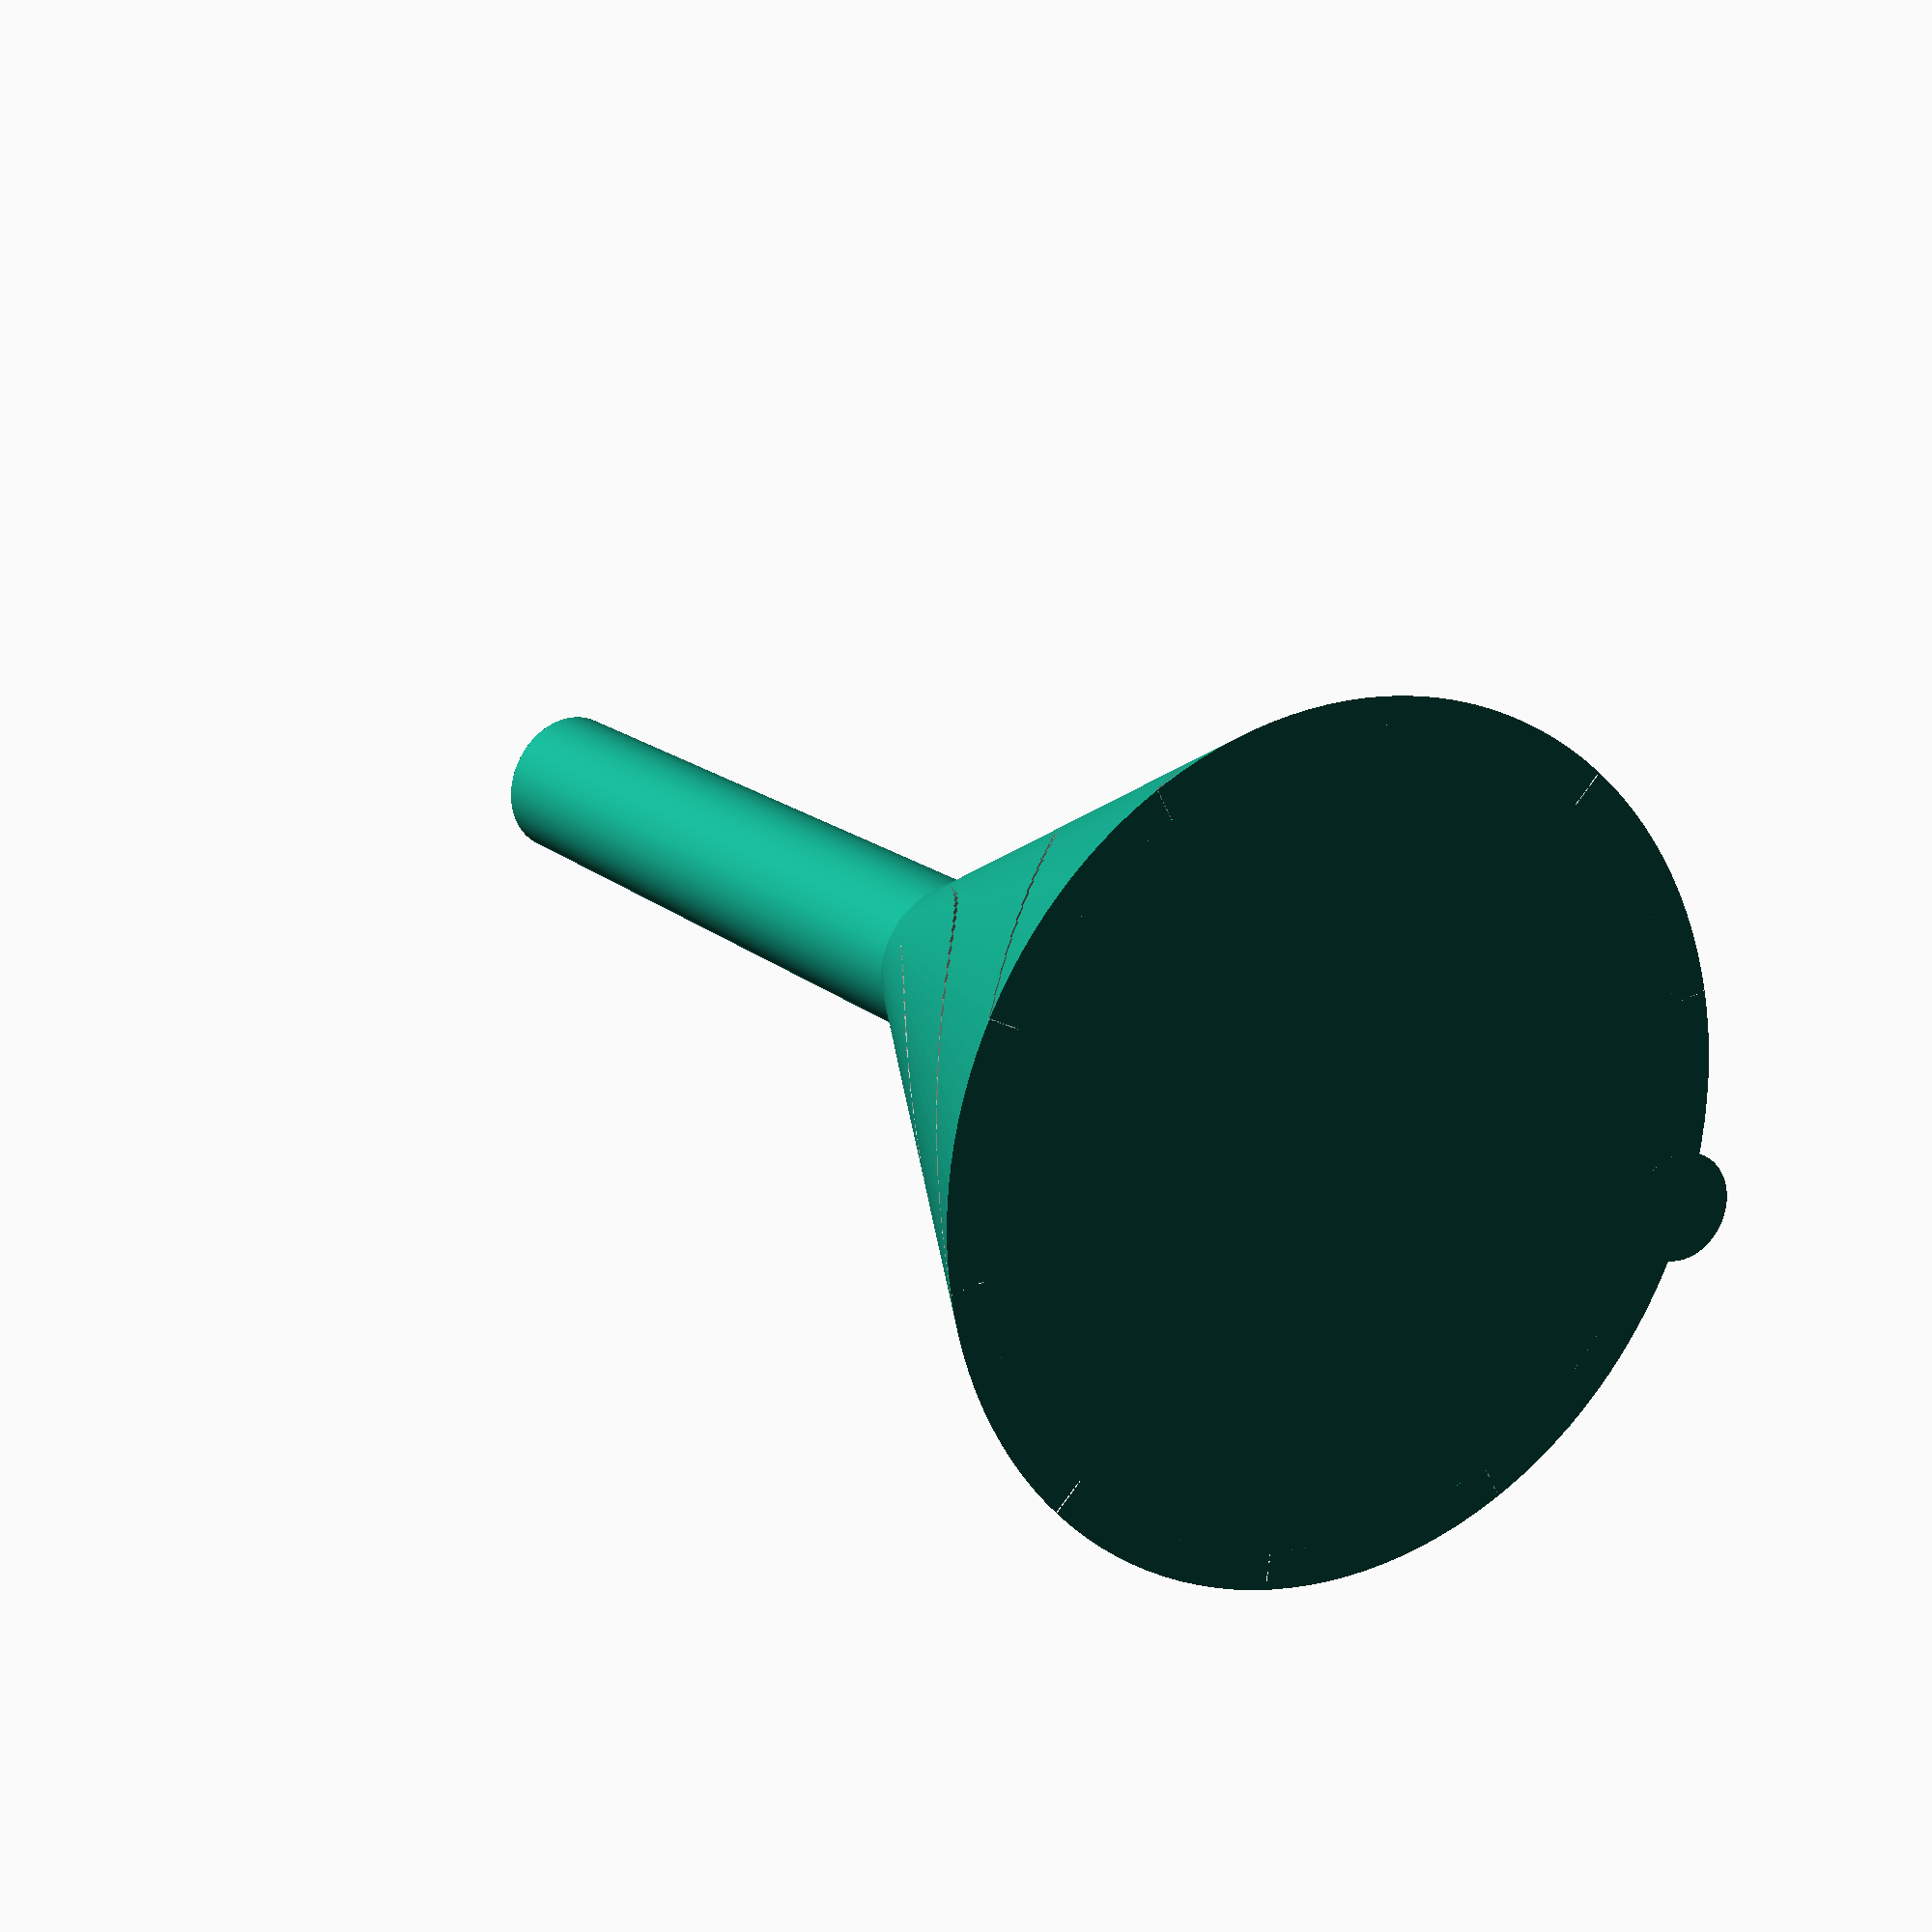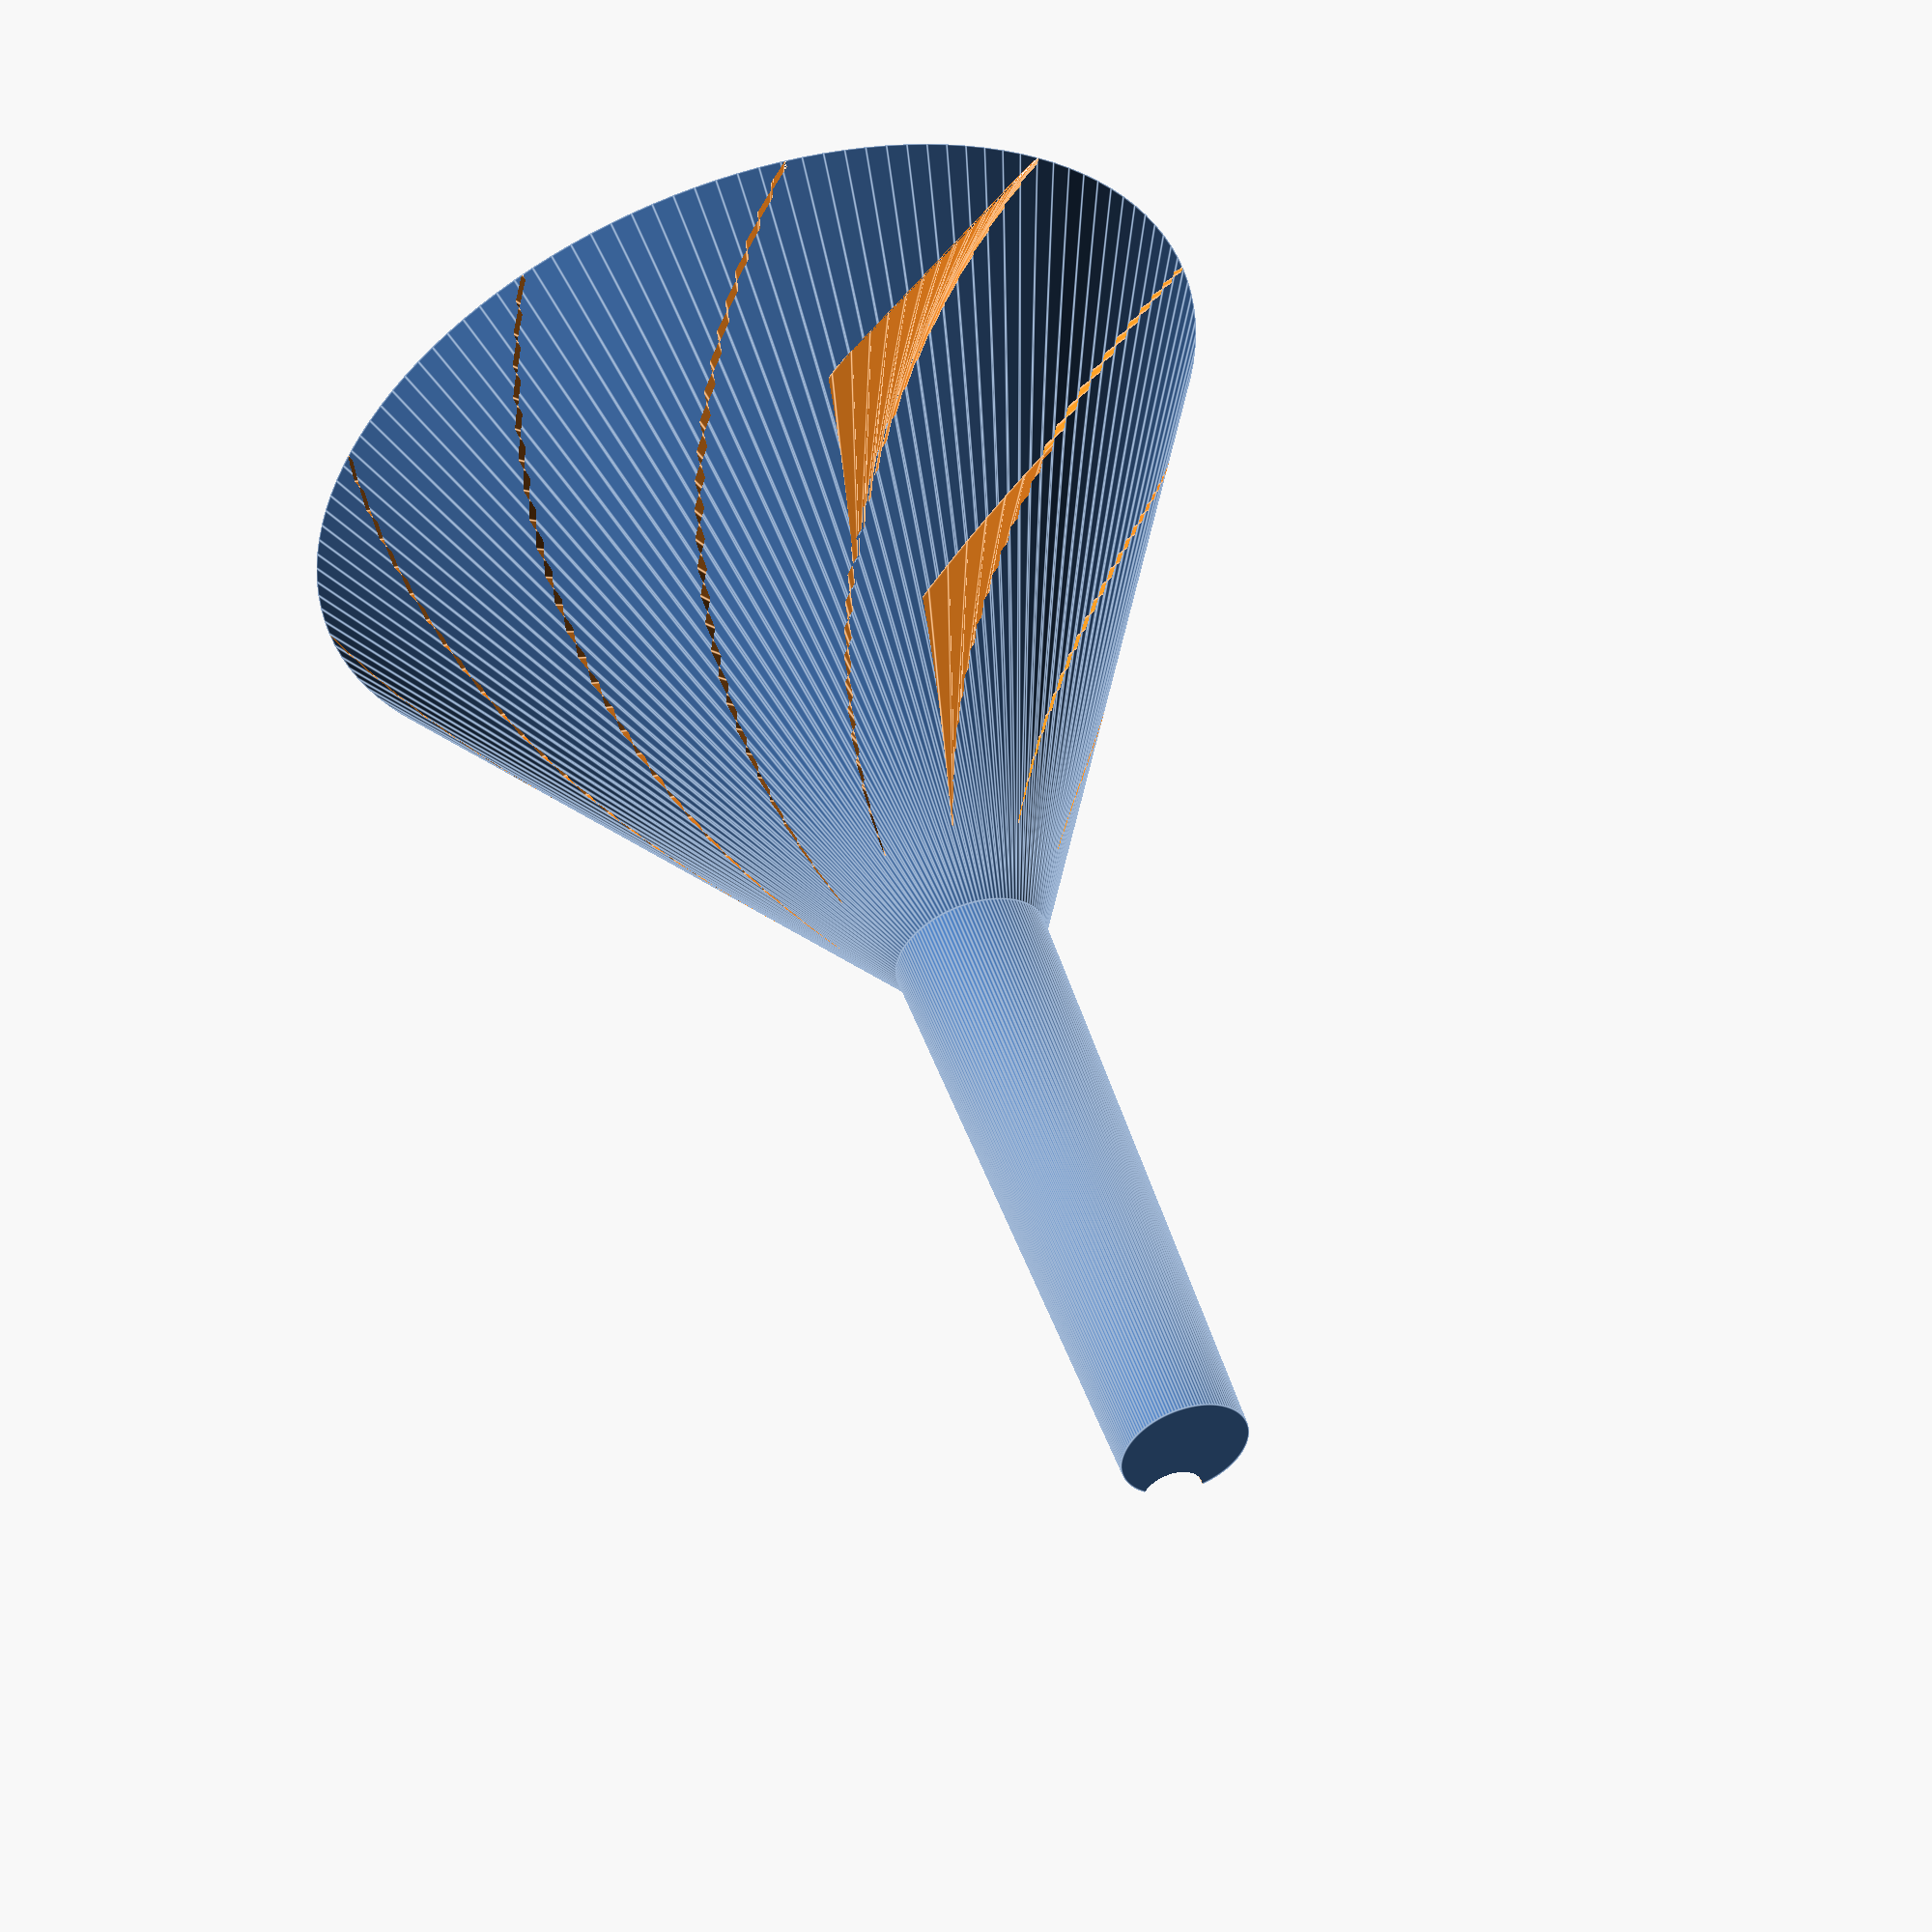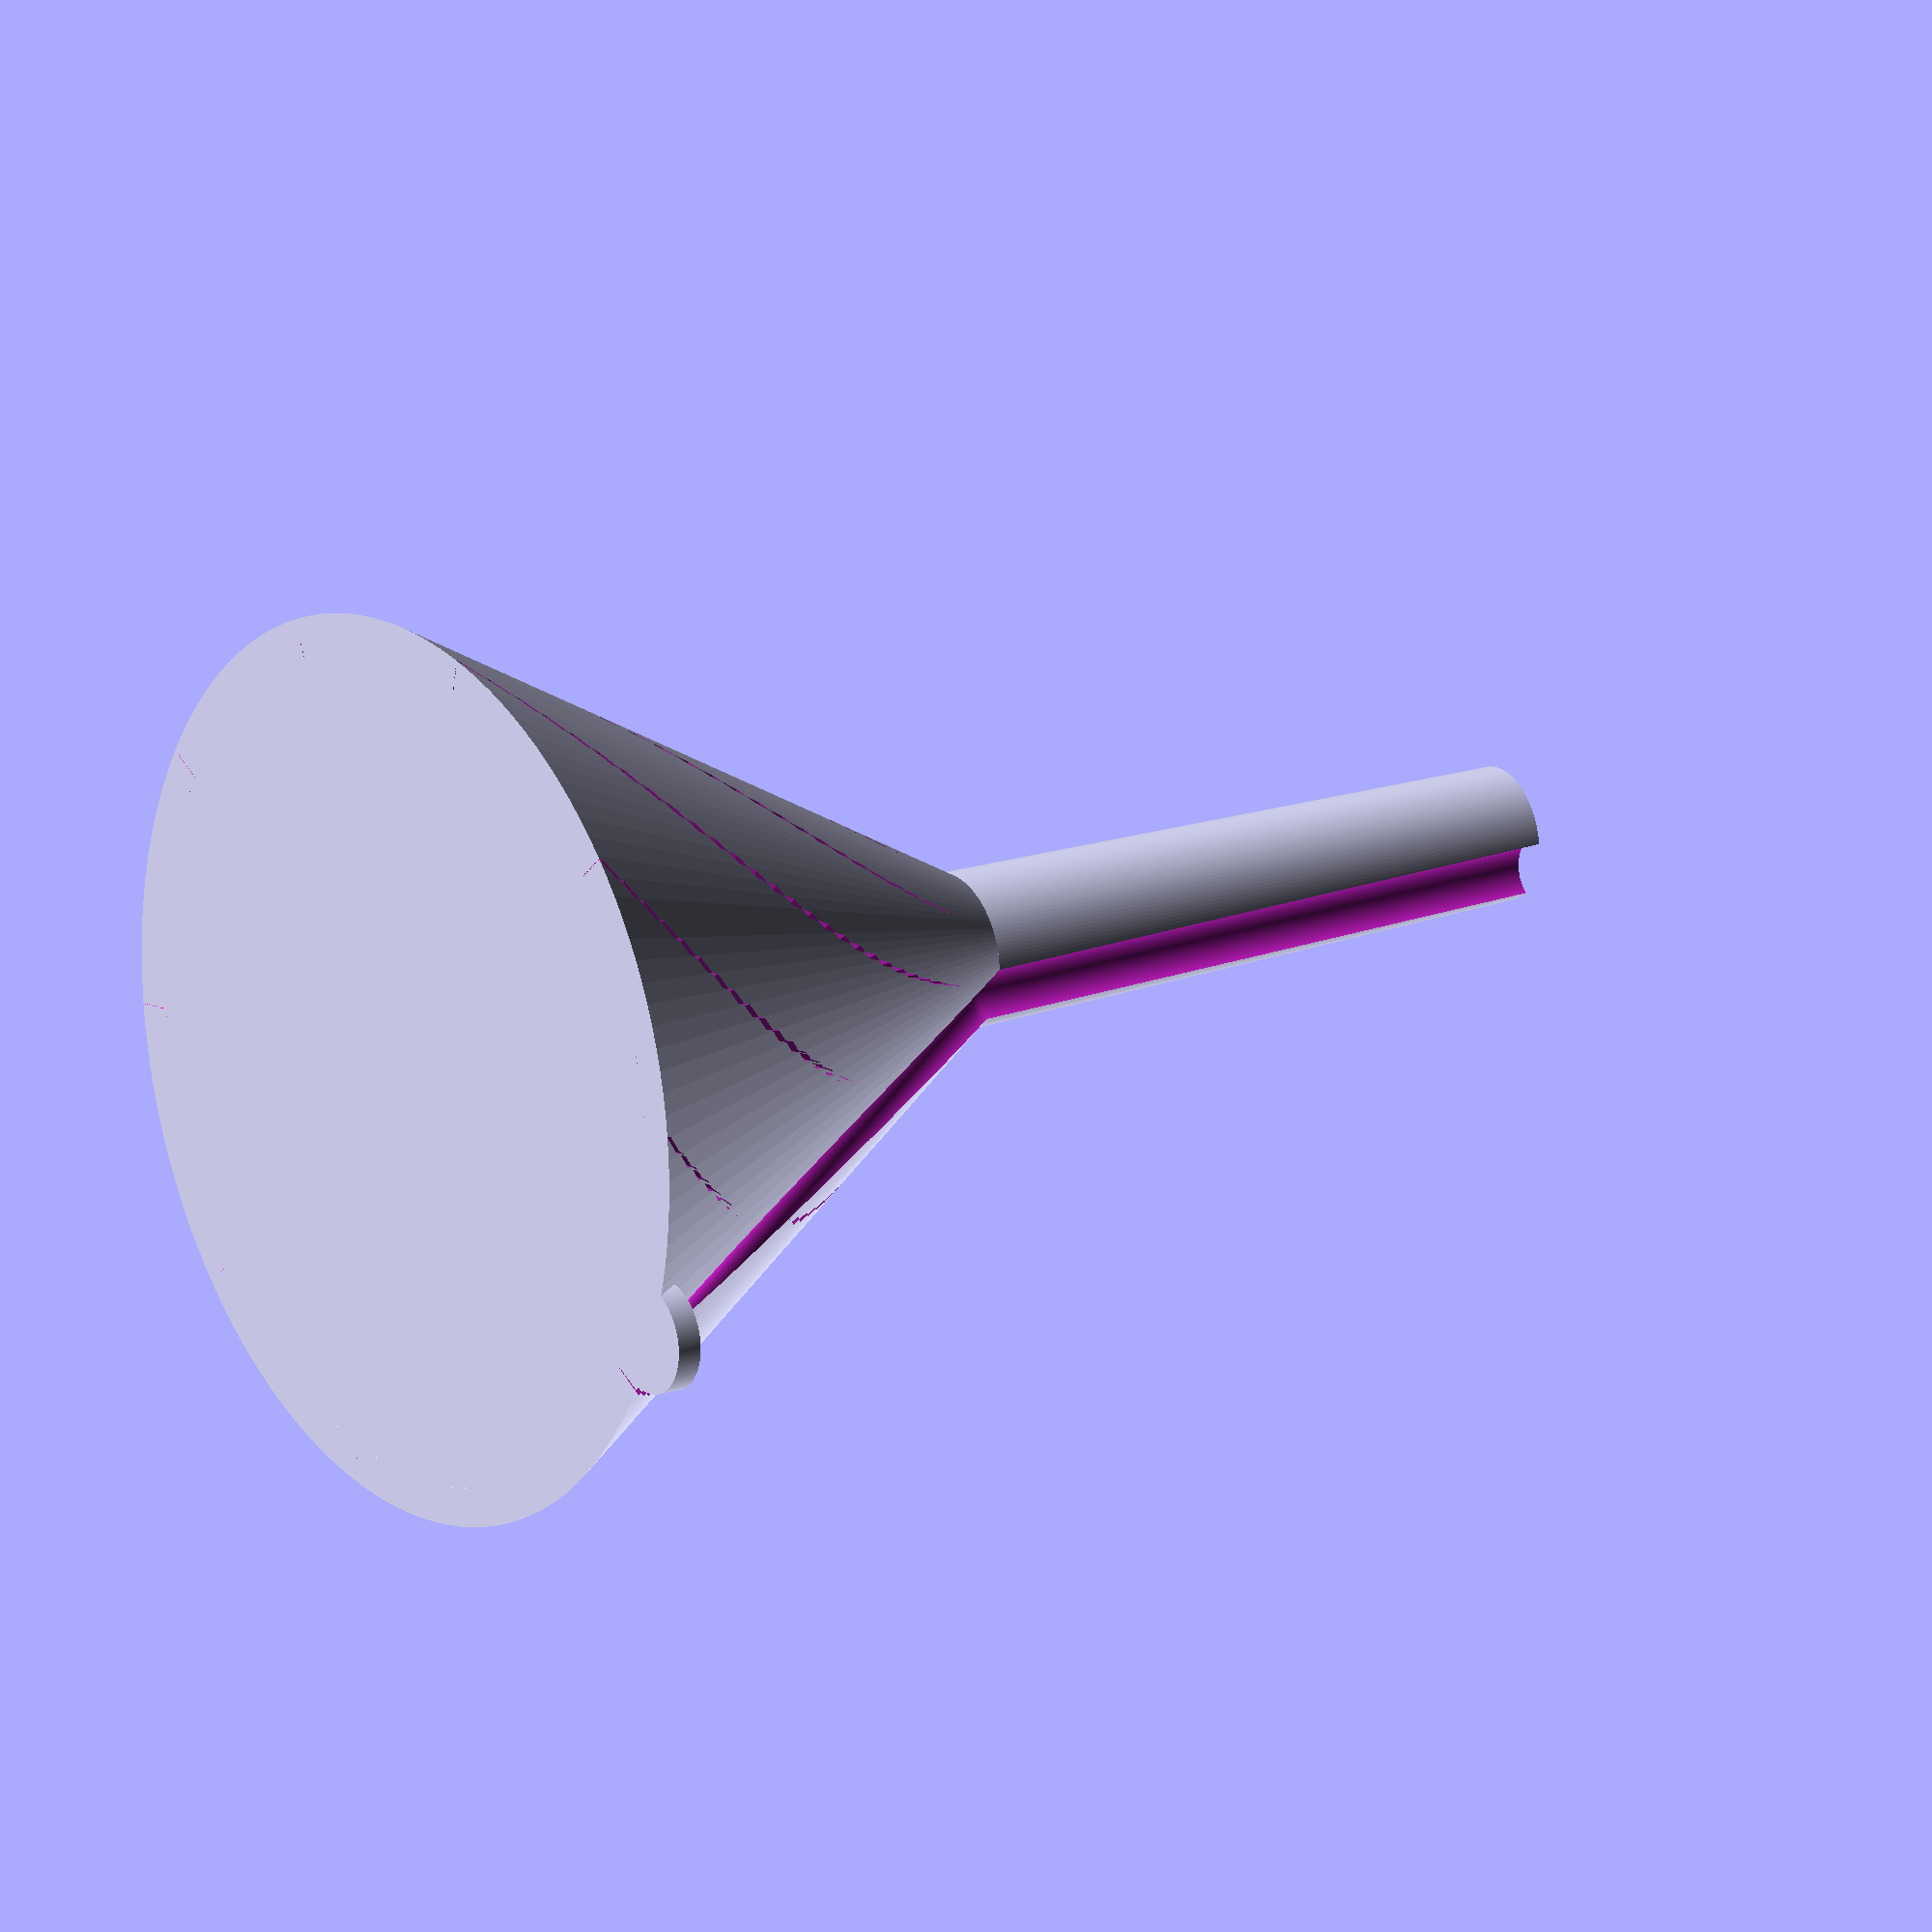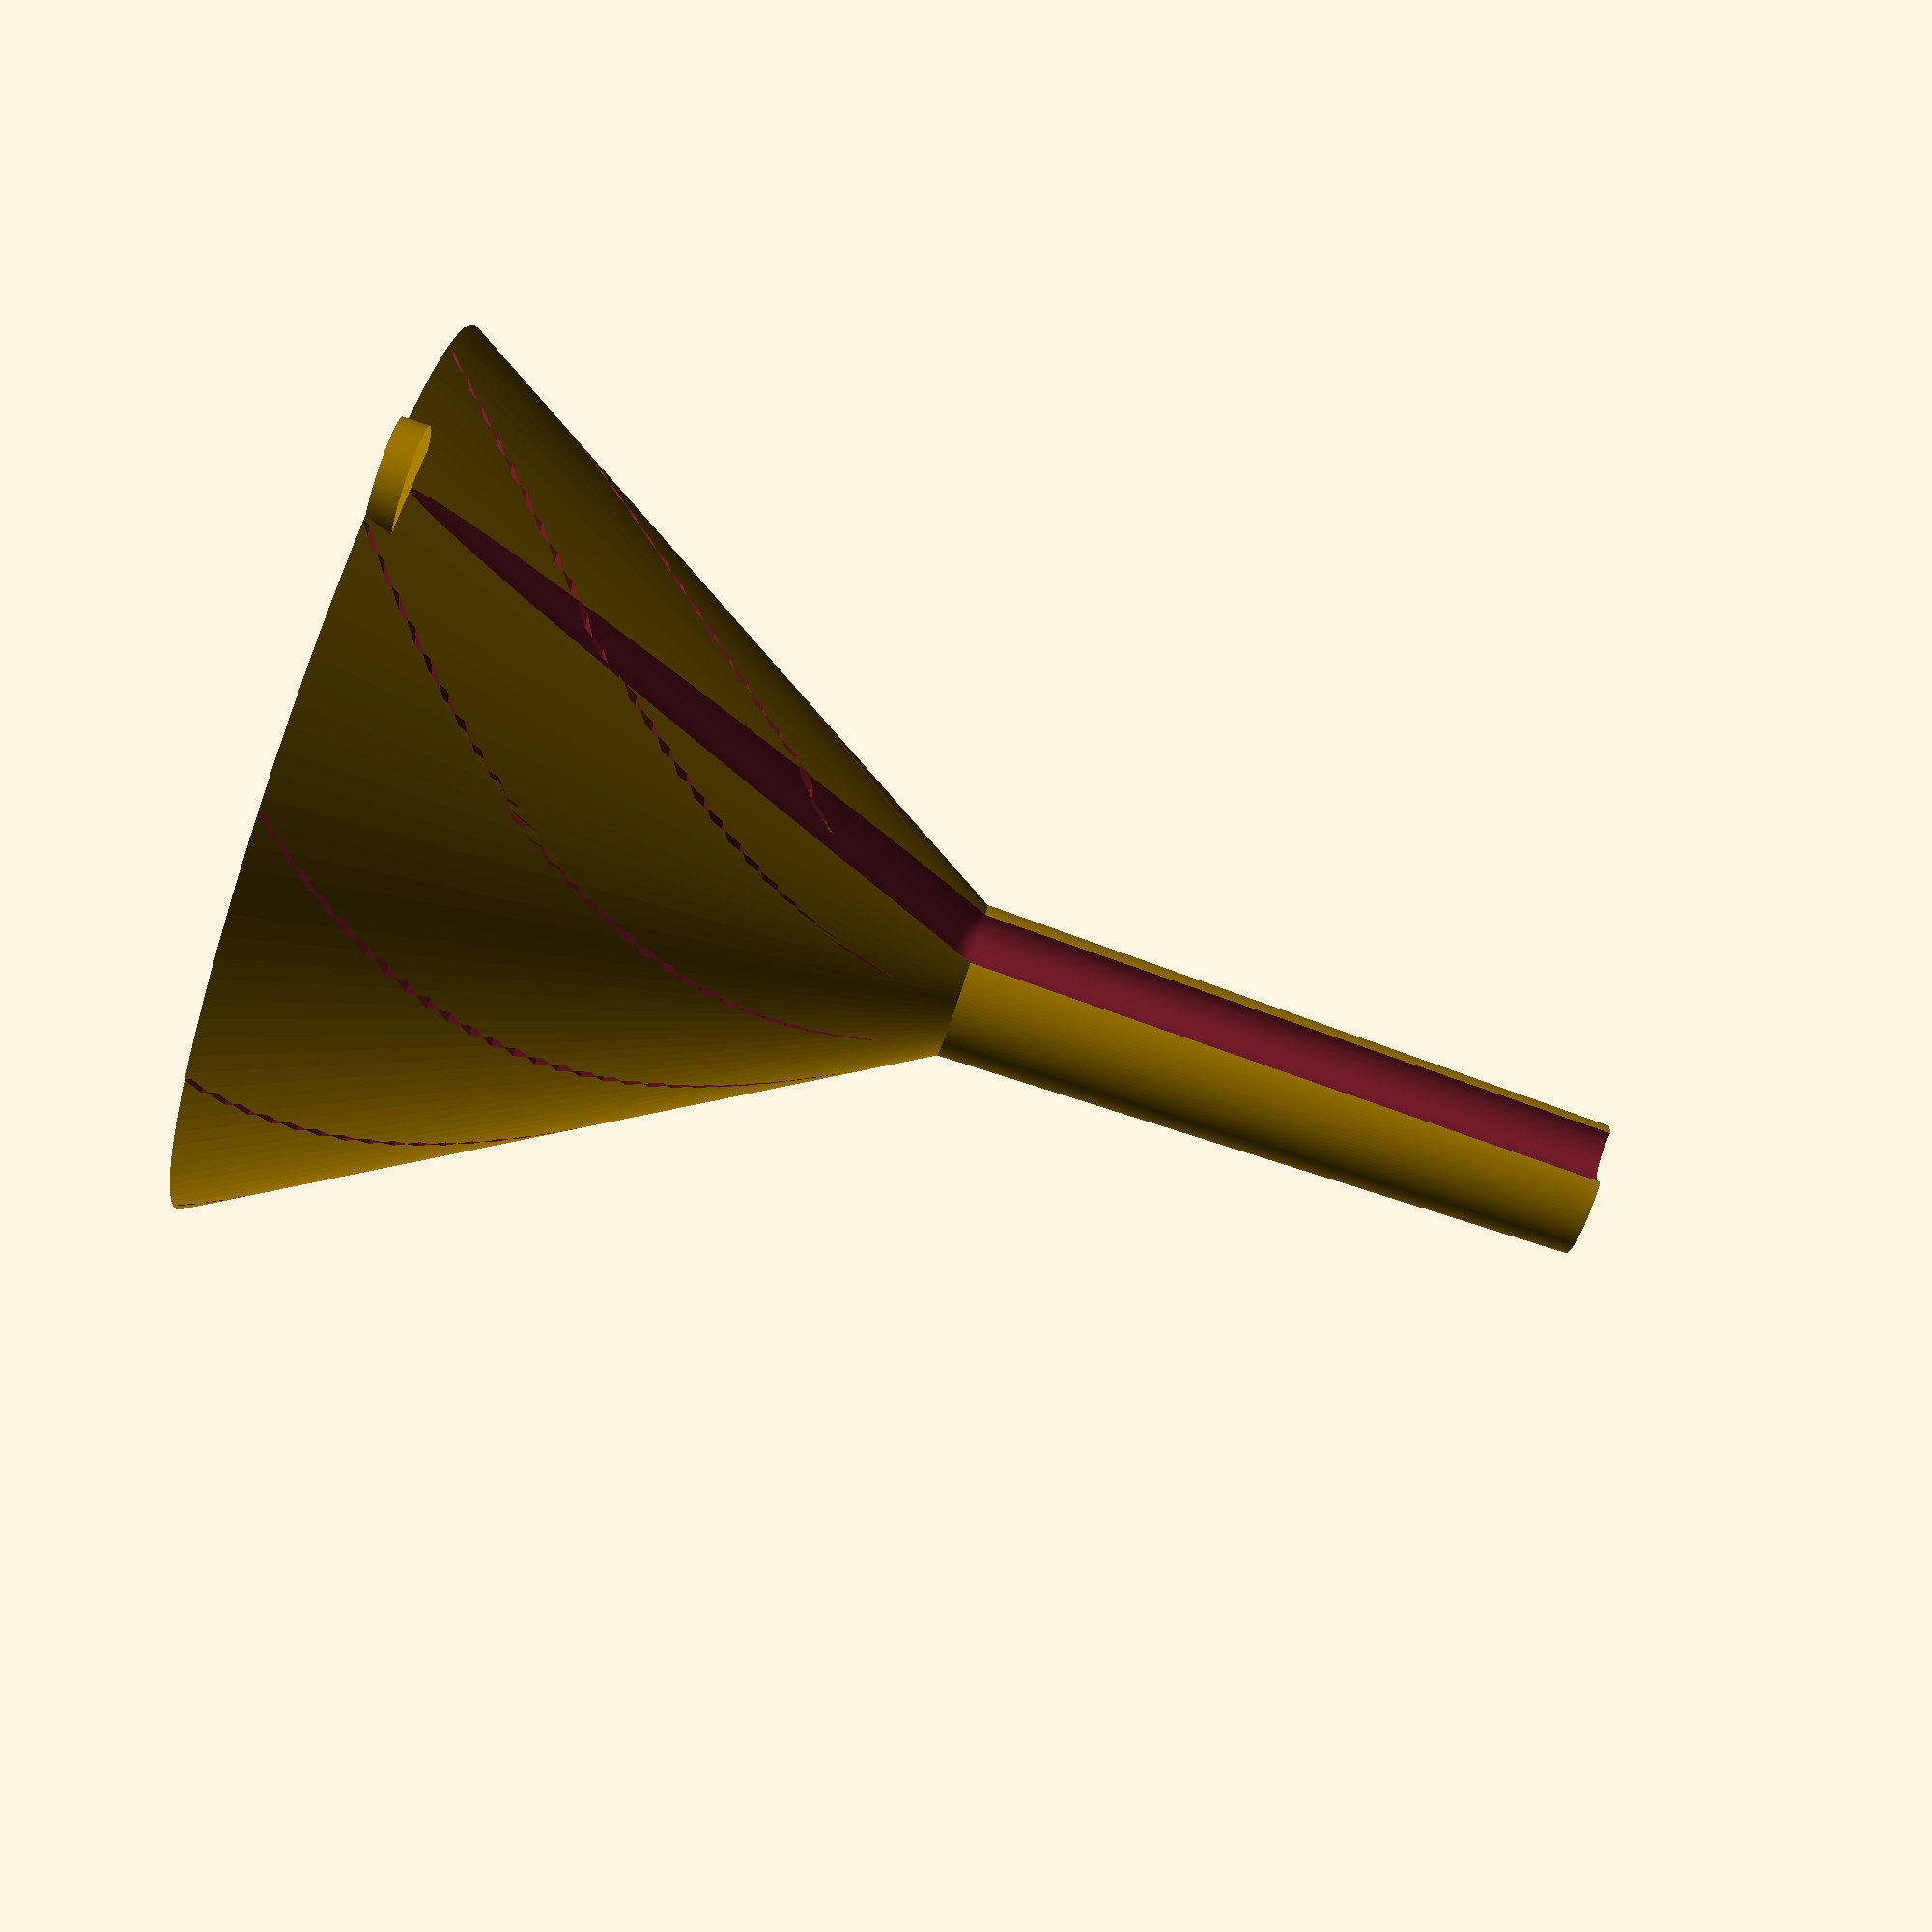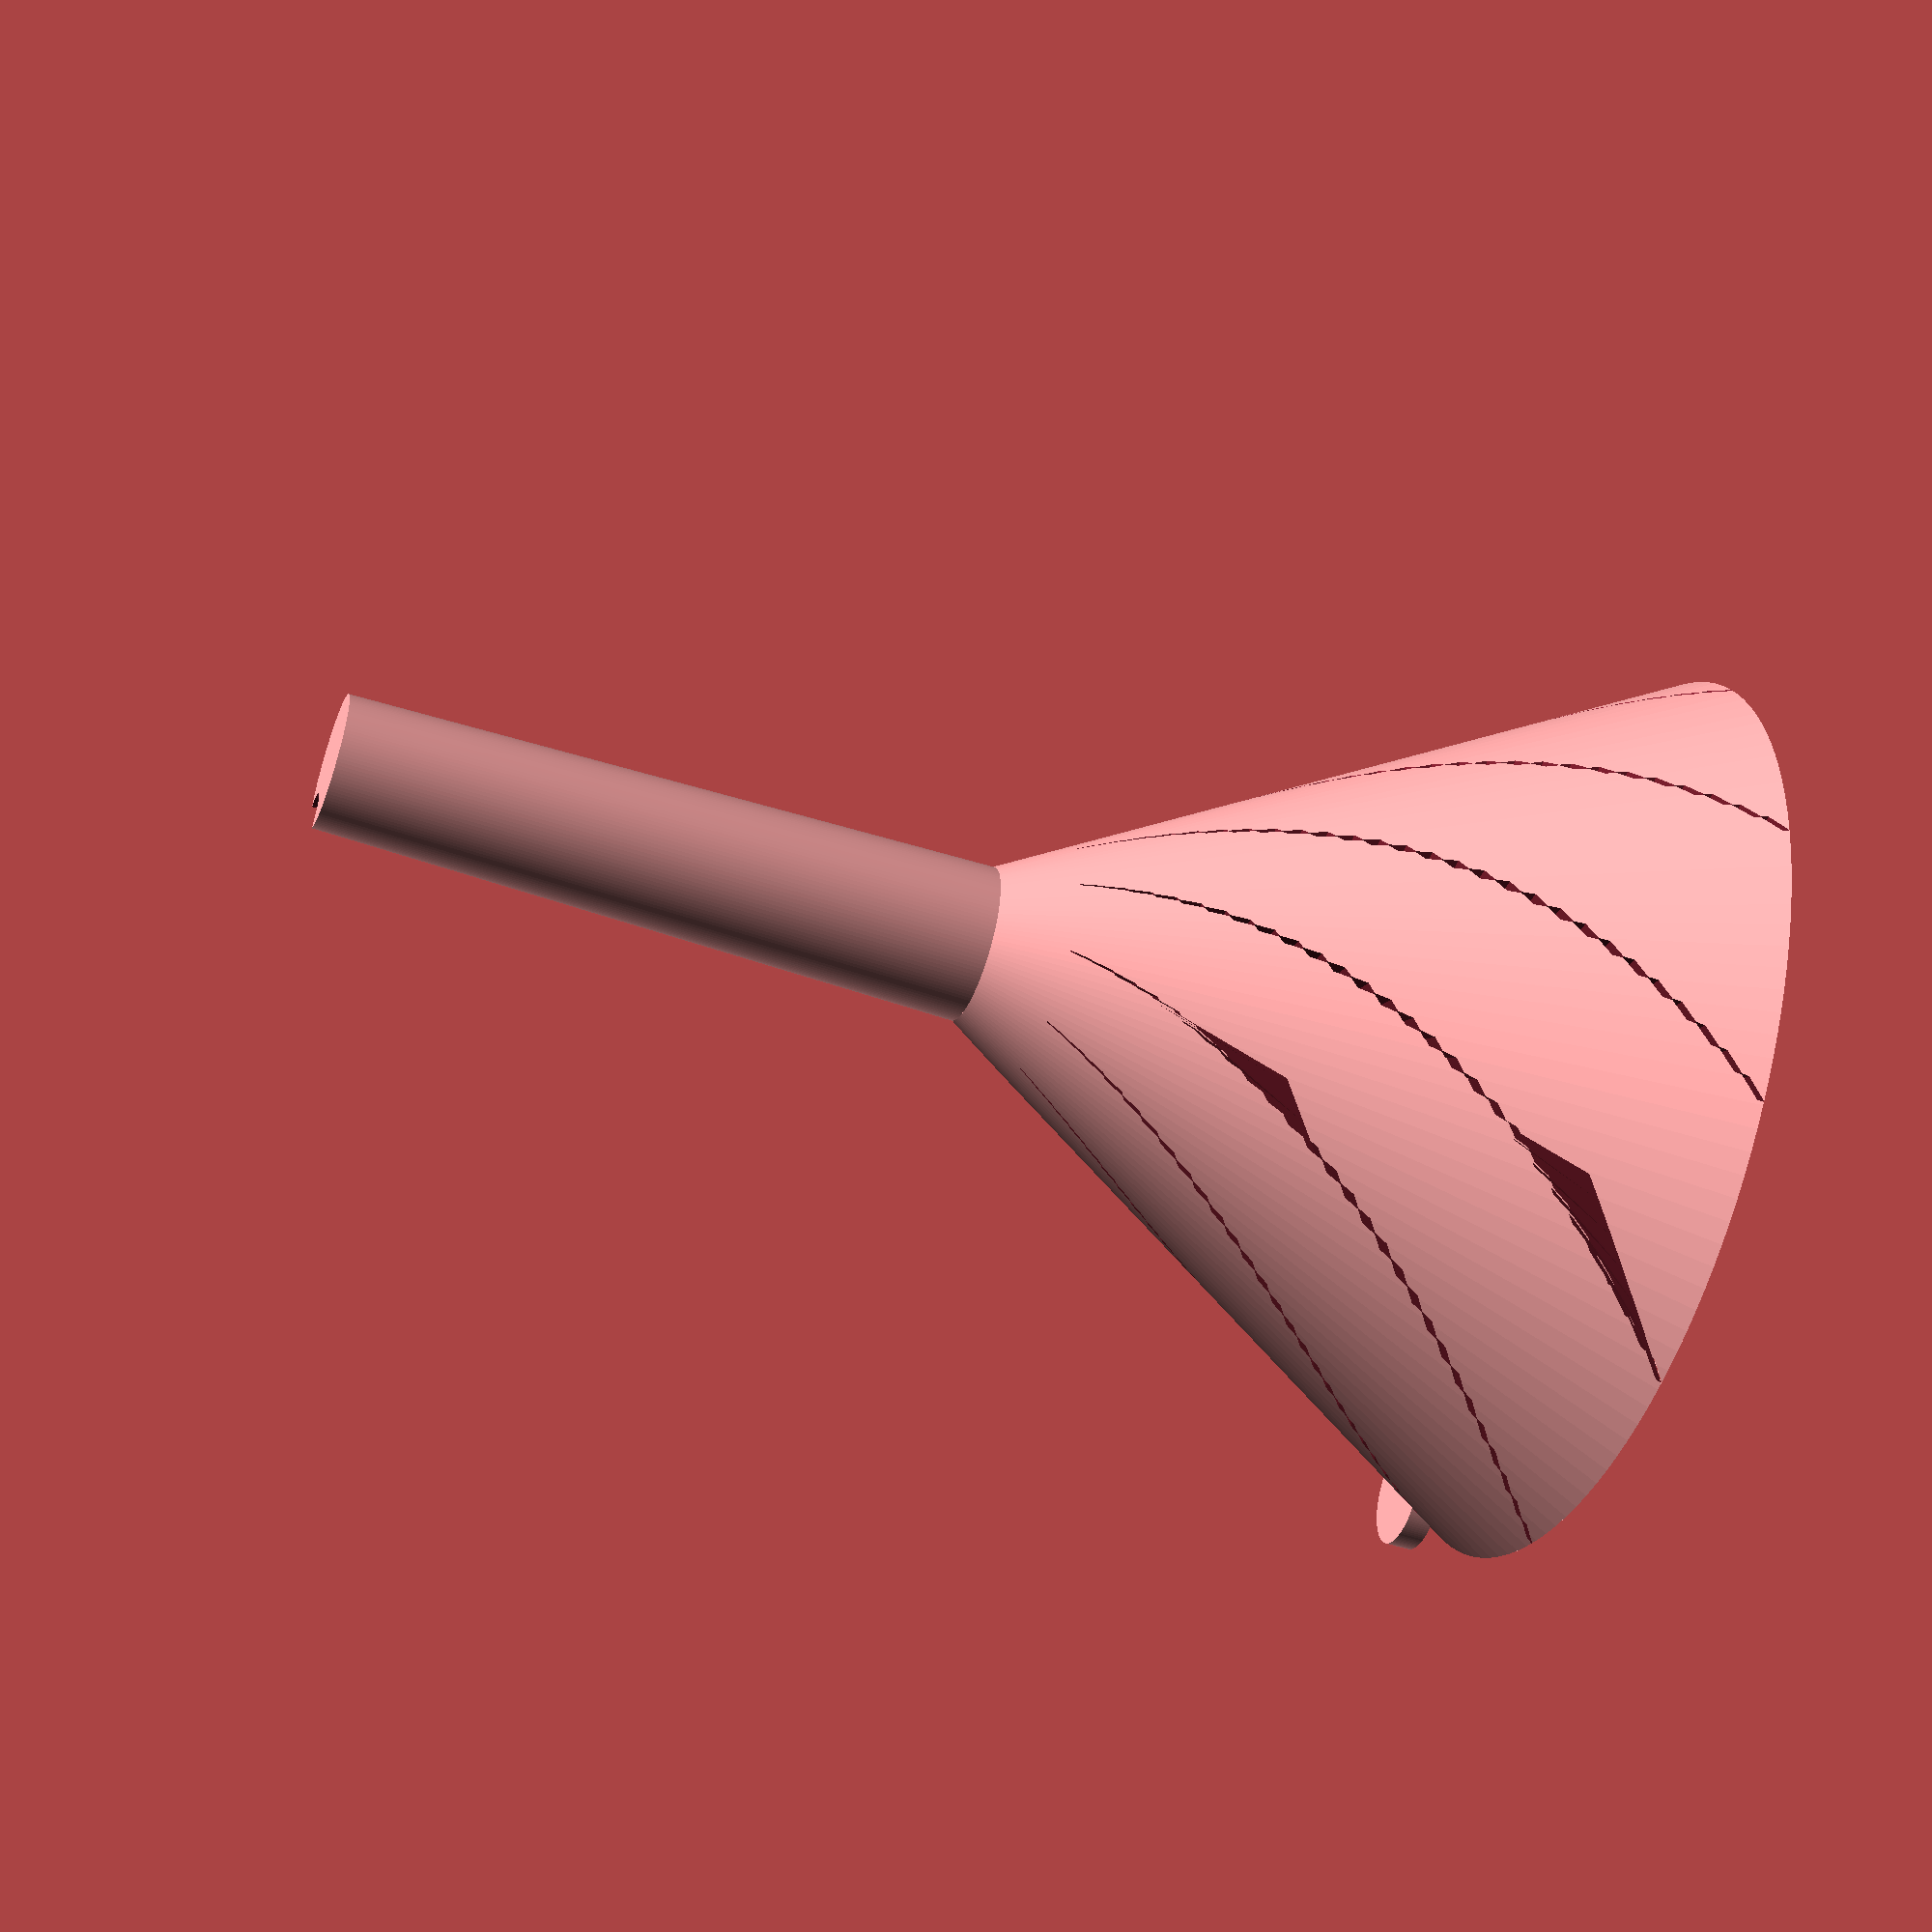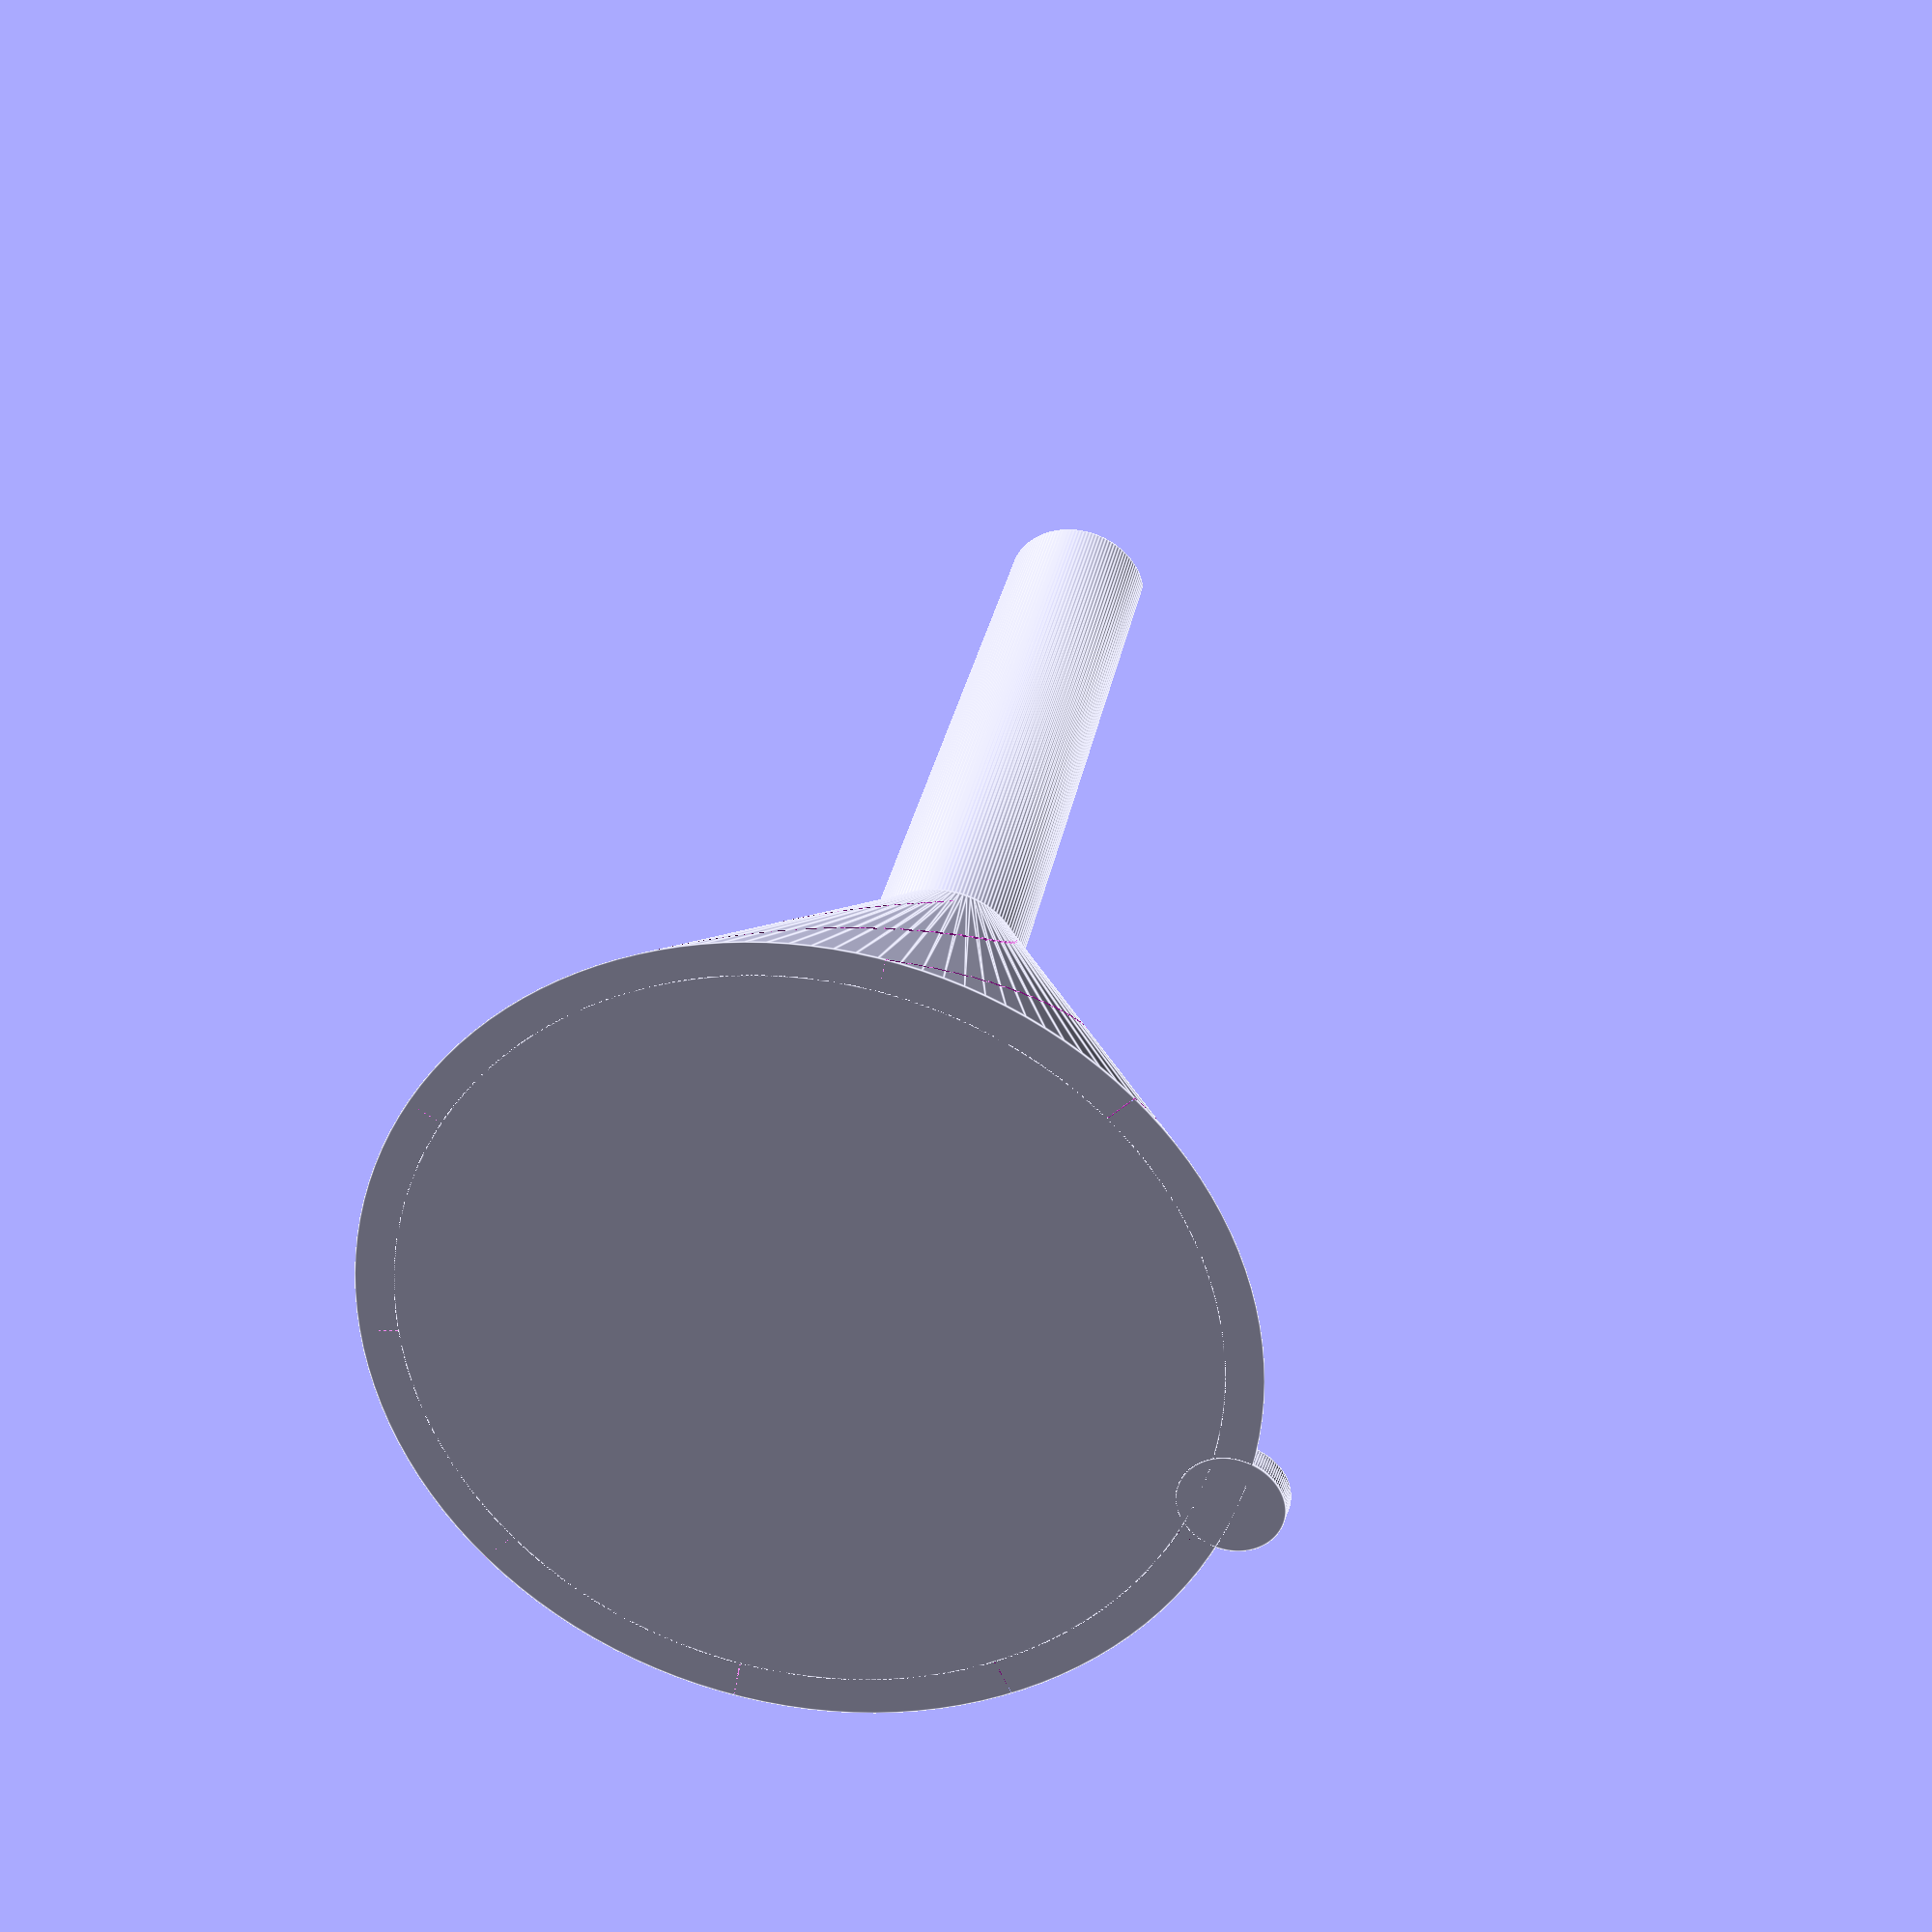
<openscad>
/**
 * @file funnel.scad
 * @brief Generate a funnel shape using the given parameters.
 * @author Cameron K. Brooks
 * @copyright 2025
 *
 * This file contains modules for generating a funnel with a cone section, stem, air gap, and turbo fins using the given
 * parameters.
 *
 * Original design:
 * vase mode parametric funnel v2
 * by DrJones   printables.com/@DrJones   makerworld.com/@DrJones
 * License: CC-BY
 * Source: https://www.printables.com/model/895032-parametric-vase-mode-funnel-v2
 *
 * Printing:
 *    Use VASE MODE and set EXTUSION WIDTH (LINE WIDTH) to 0.7mm
 *
 */

/*          [Parameters]       */

outer_diameter = 70;     // Outer diameter in mm [20:150]
cone_angle = 60;         // Cone angle in degrees [30:100]
stem_diameter = 12;      // Stem diameter (where it meets the cone) [10:60]
stem_length = 50;        // Length of stem [5:150]
stem_taper = 15;         // Stem taper; diameter reduction at the end in % [0:50]
air_gap_percentage = 40; // Air gap diameter as % of stem diameter [0:70]

fin_type = 1;         // Type of "turbo" fins [0:off, 1:common fins, 2:improved]
fin_count = 10;       // Number of fins [0:15]
fin_twist_angle = 45; // Twist angle for fins [0:60]
fin_direction = 0;    // Twist direction [0:clockwise, 1:counterclockwise]
fin_depth = 3;        // Depth of fins [1:8]

$fn = $preview ? 128 : 128 * 2;

finned_funnel(outer_diameter, cone_angle, stem_diameter, stem_length, stem_taper, air_gap_percentage, fin_type,
              fin_count, fin_twist_angle, fin_direction, fin_depth);

/**
 * @brief: Module to create a funnel with fins and an air gap.
 *
 * This module creates a funnel with a cone section, a stem section, an air gap, and fins.
 *
 * @param outer_d: Outer diameter of the funnel.
 * @param cone_ang: Cone angle of the funnel.
 * @param stem_d: Stem diameter of the funnel.
 * @param stem_len: Length of the stem.
 * @param stem_tap: Taper percentage of the stem.
 * @param air_gap_pct: Air gap diameter as a percentage of the stem diameter.
 * @param fin_typ: Type of "turbo" fins.
 * @param fin_ct: Number of fins.
 * @param fin_twist_ang: Twist angle of the fins.
 * @param fin_dir: Twist direction of the fins.
 * @param fin_dep: Depth of the fins.
 */
module finned_funnel(outer_d, cone_ang, stem_d, stem_len, stem_tap, air_gap_pct, fin_typ, fin_ct, fin_twist_ang,
                     fin_dir, fin_dep)
{

    // Derived values:
    cone_h = (outer_d - stem_d) / 2 / tan(cone_ang / 2);
    air_gap_d = stem_d * air_gap_pct / 100;

    difference()
    {
        union()
        {
            // Cone section: from the outer diameter to the stem diameter.
            cylinder(h = cone_h, d1 = outer_d, d2 = stem_d);
            // Stem section: translated upward by the cone height.
            translate([ 0, 0, cone_h ]) cylinder(h = stem_len, d1 = stem_d, d2 = stem_d * (1 - stem_tap / 100));
        }
        if (air_gap_pct > 0)
            airgap(outer_d, cone_ang, stem_d, cone_h, stem_len, stem_tap, air_gap_d);
        if (fin_typ == 1)
            fins_original(outer_d, cone_h, stem_d, fin_ct, fin_twist_ang, fin_dir, fin_dep);
        if (fin_typ == 2)
            improved_fins(outer_d, cone_h, stem_d, fin_ct, fin_twist_ang, fin_dir, fin_dep);
    }

    // Thumb tab: a small cylinder translated along X.
    translate([ outer_d / 2 - tan(cone_ang / 2), 0, 0 ]) cylinder(h = 2, d = 5 + outer_d * 0.05);
}

/**
 *  @brief: Module to create an air gap in the funnel.
 *
 * This module creates an air gap in the funnel to allow air to escape.
 *
 *  @param outer_d: Outer diameter of the funnel.
 *  @param cone_ang: Cone angle of the funnel.
 *  @param stem_d: Stem diameter of the funnel.
 *  @param cone_h: Height of the cone section.
 *  @param stem_len: Length of the stem.
 *  @param stem_tap: Taper percentage of the stem.
 *  @param air_gap_d: Diameter of the air gap.
 */
module airgap(outer_d, cone_ang, stem_d, cone_h, stem_len, stem_tap, air_gap_d)
{
    air_gap_rot_ang = cone_ang / 2 + air_gap_d * cos(cone_ang / 2) * 28.6 / (cone_h - 2);
    stem_ext_ang = atan((stem_d * stem_tap / 100) / 2 / stem_len);

    translate([ stem_d / 2, 0, cone_h ])
    {
        sphere(d = air_gap_d);
        rotate([ 0, 180 - air_gap_rot_ang, 0 ]) cylinder(h = sqrt(outer_d * outer_d / 4 + cone_h ^ 2), d = air_gap_d);
        rotate([ 0, -stem_ext_ang, 0 ]) cylinder(h = stem_len + 10, d = air_gap_d);
    }
}

/**
 * @brief: Module to create the original turbo fins.
 *
 * This module creates the original turbo fins for the funnel.
 *
 * @param outer_d: Outer diameter of the funnel.
 * @param cone_h: Height of the cone section.
 * @param stem_d: Stem diameter of the funnel.
 * @param fin_ct: Number of fins.
 * @param fin_twist_ang: Twist angle of the fins.
 * @param fin_dir: Twist direction of the fins.
 */
module fins_original(outer_d, cone_h, stem_d, fin_ct, fin_twist_ang, fin_dir, fin_dep)
{
    difference()
    {
        mirror([ 0, fin_dir, 0 ]) union() for (fin_ang = [2.5 + 360 / outer_d:360 / fin_ct:359])
            rotate([ 0, 0, fin_ang ]) linear_extrude(cone_h, twist = -tan(fin_twist_ang) * 2 * 57.3 * cone_h / outer_d)
                translate([ stem_d / 2 + 3, 0, 0 ]) square([ outer_d / 2, 0.1 ]);
        cylinder(h = cone_h - fin_dep, d1 = outer_d - 2 * fin_dep, d2 = stem_d);
    }
}

/**
 * @brief: Module to create the improved turbo fins.
 *
 * This module creates the improved turbo fins for the funnel.
 *
 * @param outer_d: Outer diameter of the funnel.
 * @param cone_h: Height of the cone section.
 * @param stem_d: Stem diameter of the funnel.
 * @param fin_ct: Number of fins.
 * @param fin_twist_ang: Twist angle of the fins.
 * @param fin_dir: Twist direction of the fins.
 */
module improved_fins(outer_d, cone_h, stem_d, fin_ct, fin_twist_ang, fin_dir, fin_dep, n = 12)
{
    sub_h = cone_h / n;
    twist_fact = -tan(fin_twist_ang) * 2 * 57.3 * sub_h;

    // Recursive helper module
    module sub(i)
    {
        if (i < n)
        {
            current_d = outer_d + (i + 0.5) * sub_h / cone_h * (stem_d - outer_d);
            section_twist = twist_fact / current_d;
            for (fin_ang = [2.5 + 360 / outer_d:360 / fin_ct:359])
                rotate([ 0, 0, fin_ang ]) linear_extrude(sub_h, twist = section_twist)
                    translate([ stem_d / 2 + 3, 0, 0 ]) square([ current_d / 2, 0.1 ]);
            translate([ 0, 0, sub_h ]) rotate([ 0, 0, -section_twist ]) sub(i + 1);
        }
    }

    mirror([ 0, fin_dir, 0 ]) difference()
    {
        sub(0);
        cylinder(h = cone_h - fin_dep, d1 = outer_d - 2 * fin_dep, d2 = stem_d);
    }
}
</openscad>
<views>
elev=160.7 azim=340.3 roll=34.9 proj=o view=solid
elev=127.6 azim=281.6 roll=198.8 proj=o view=edges
elev=341.7 azim=158.5 roll=235.4 proj=o view=wireframe
elev=84.6 azim=132.0 roll=251.4 proj=p view=solid
elev=229.5 azim=339.9 roll=110.4 proj=p view=solid
elev=325.3 azim=160.1 roll=191.6 proj=o view=edges
</views>
